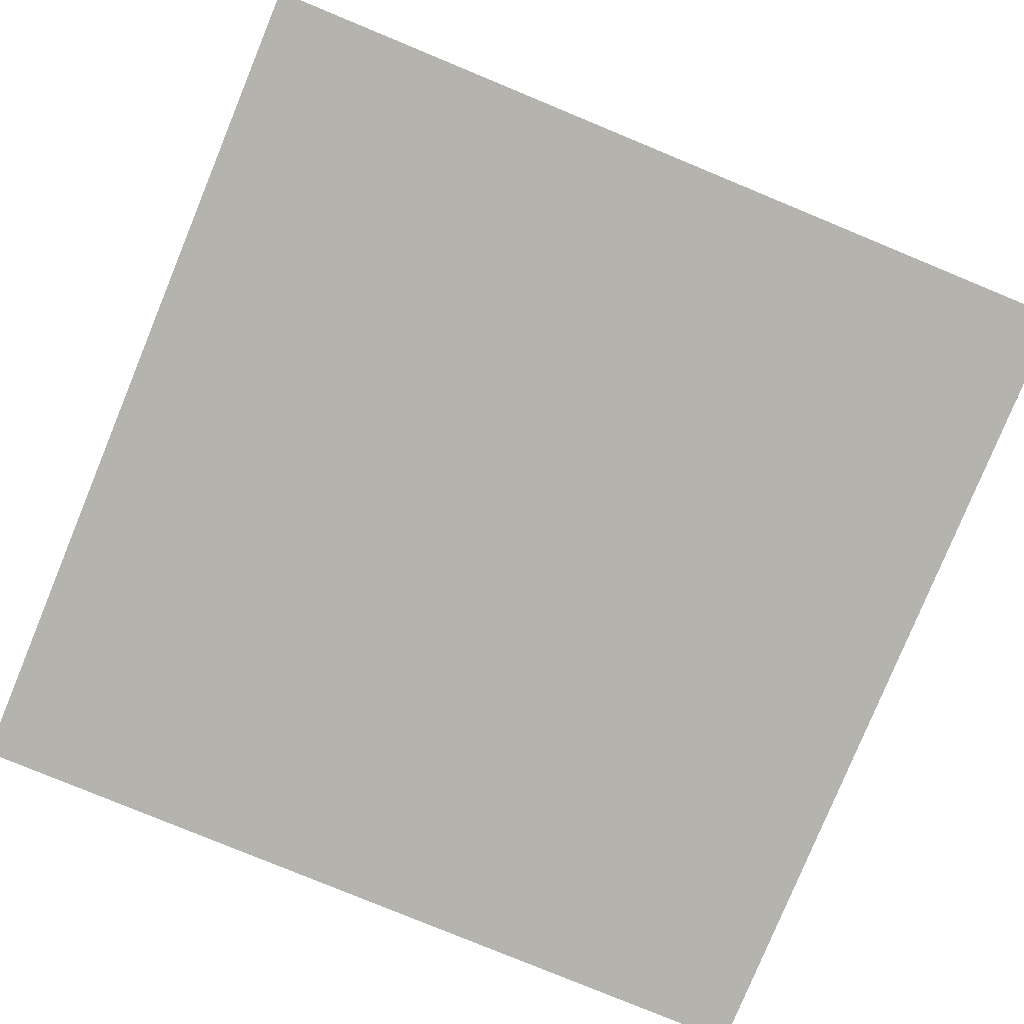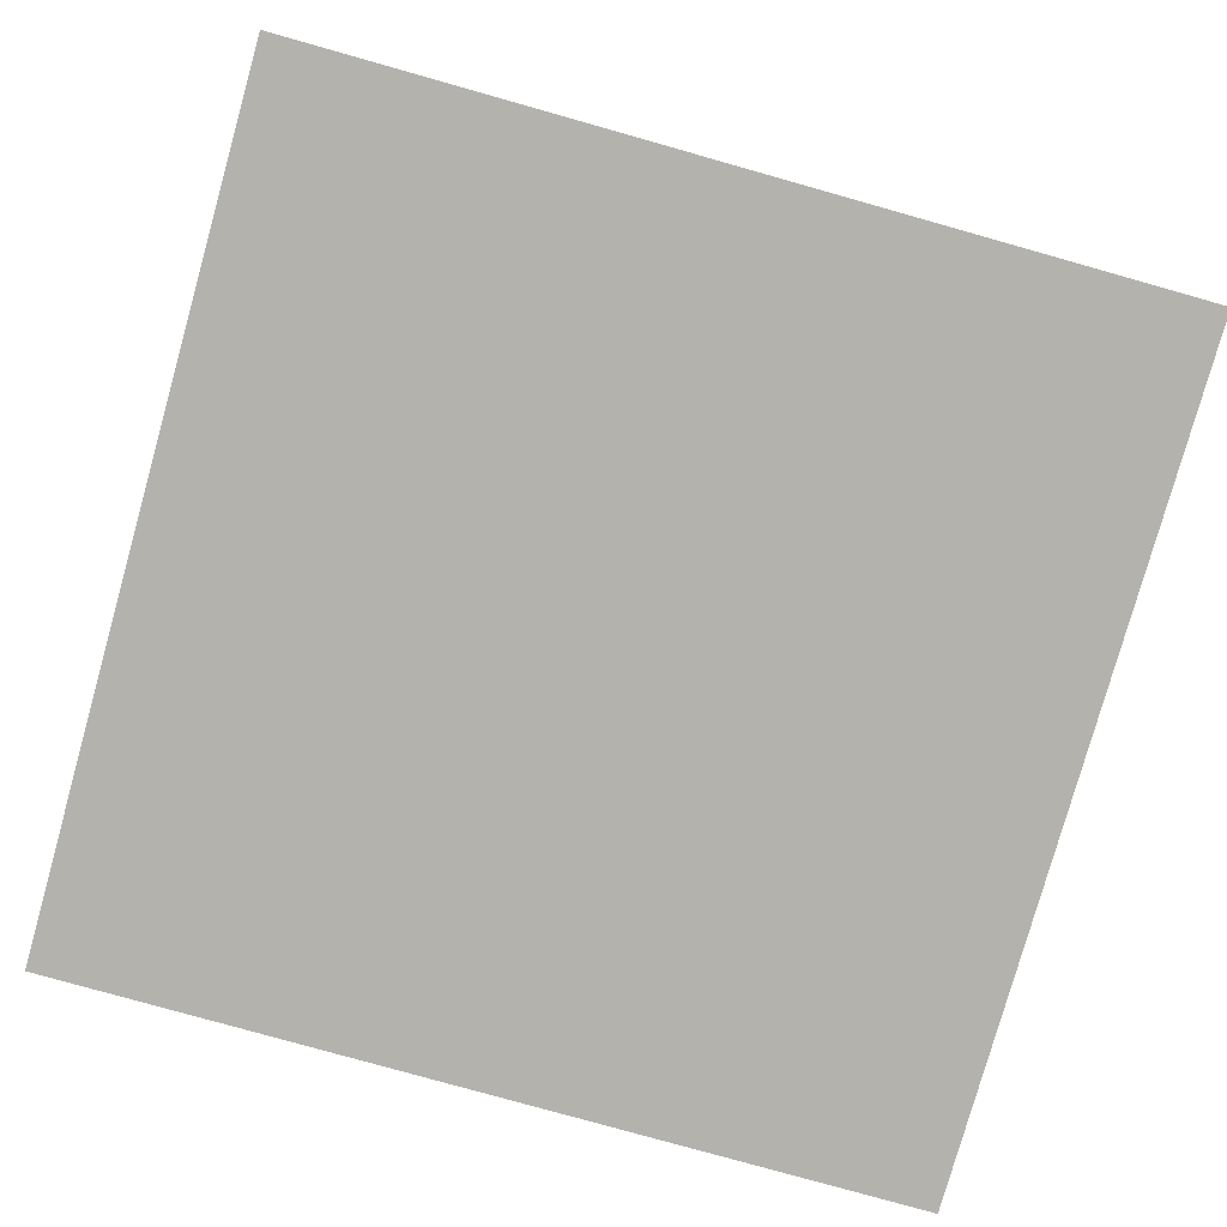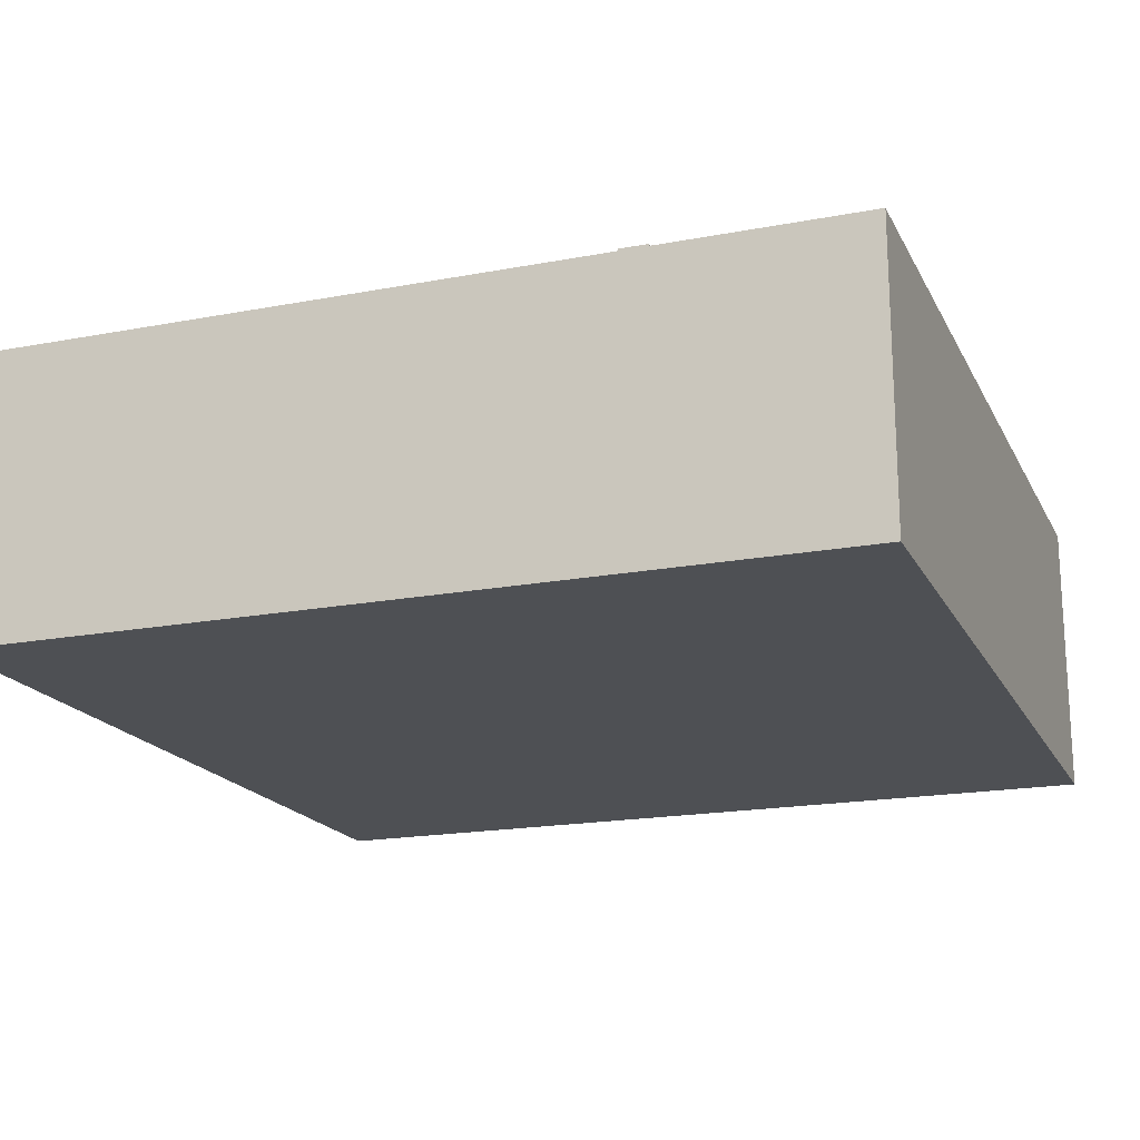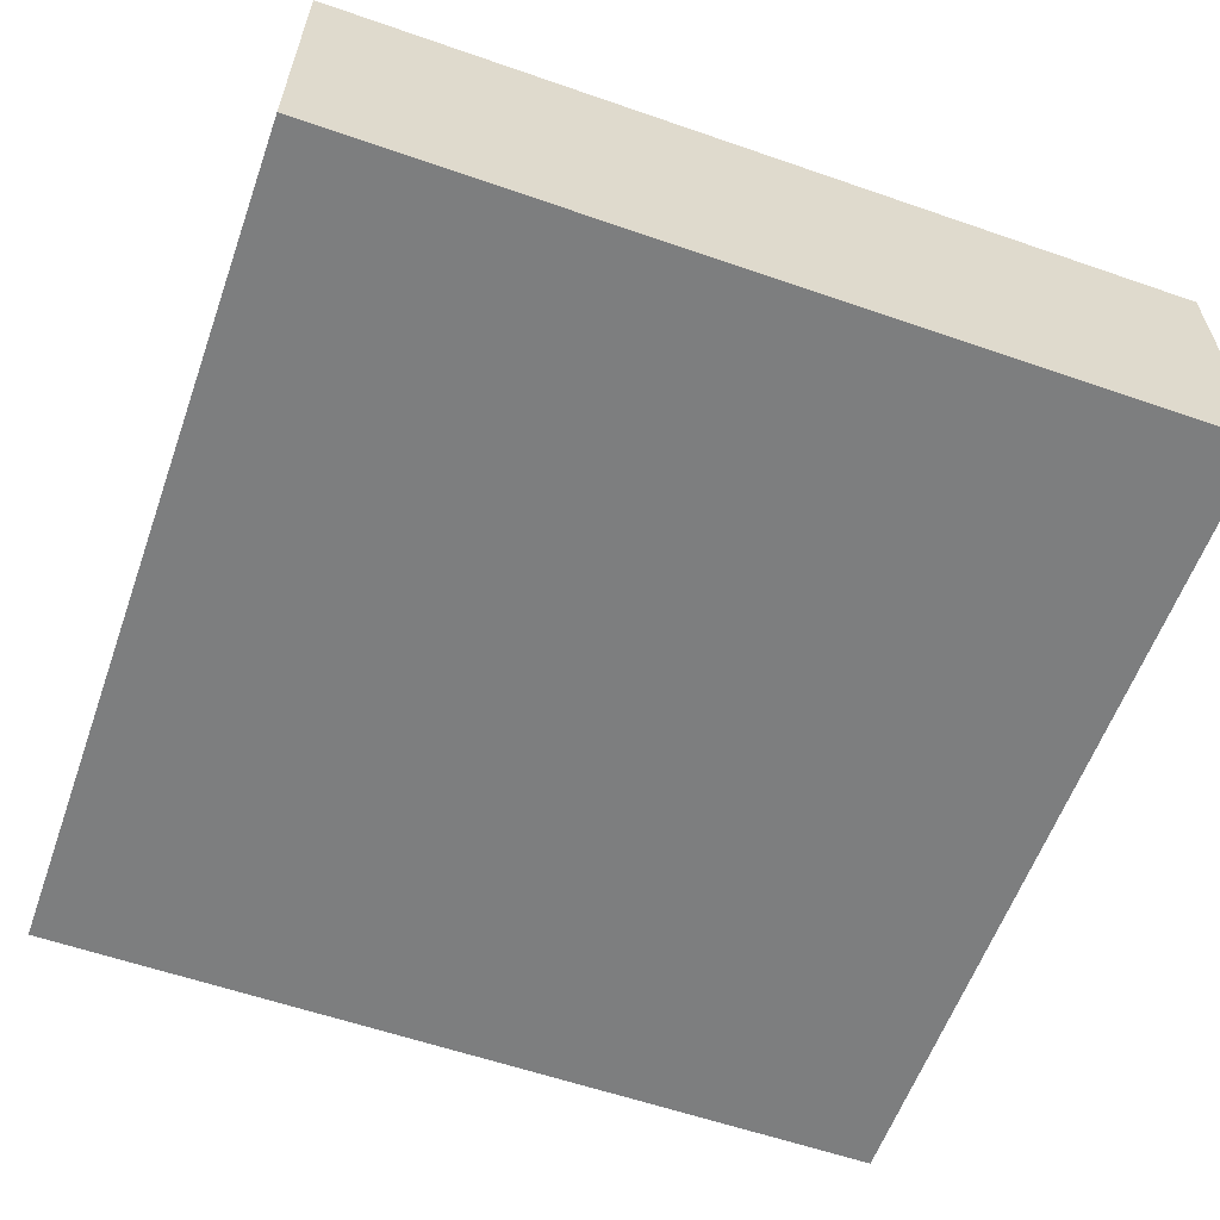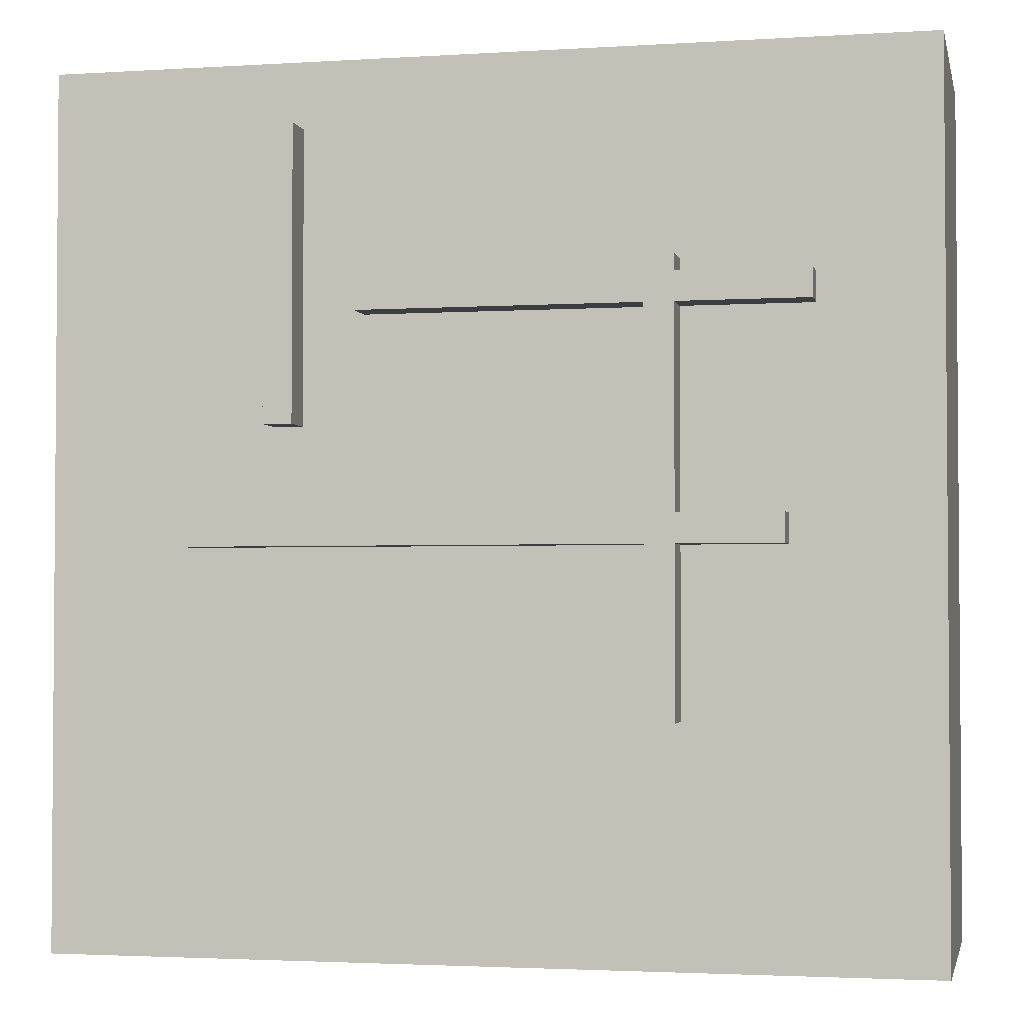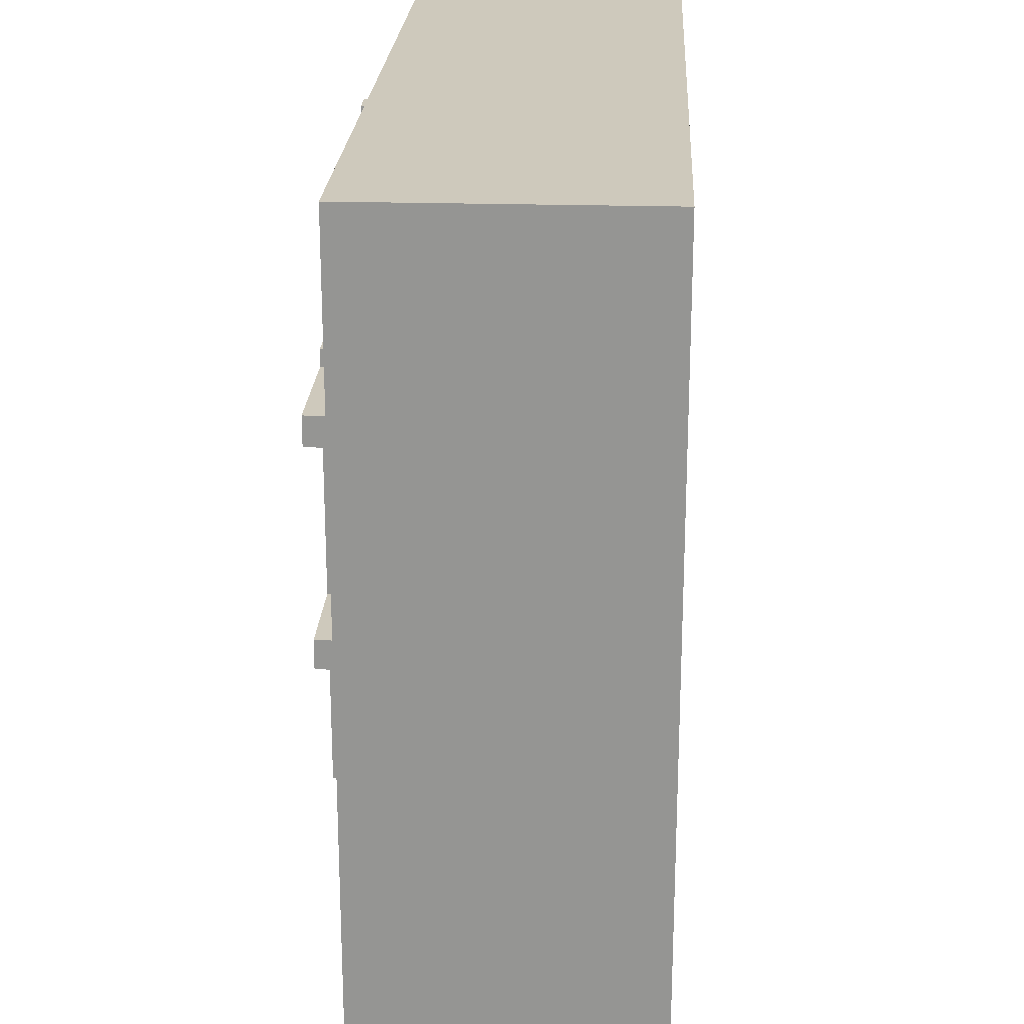
<metadata>
{"format":"obj","ext":"obj","renderer":"f3d","projection":"perspective","resolution":1024,"background":"white","views":[{"elev":-80.0,"azim":-22.4,"up":"+Y"},{"elev":-79.4,"azim":-105.7,"up":"+Y"},{"elev":-18.5,"azim":20.1,"up":"+Y"},{"elev":-59.3,"azim":160.4,"up":"+Y"},{"elev":-2.6,"azim":-167.7,"up":"+Z"},{"elev":22.3,"azim":-87.0,"up":"+Z"}]}
</metadata>
<code>
g floor
v -15 -9.5 15
v 15 -9.5 15
v -15 0.5 15
v 15 0.5 15
v -15 0.5 -15
v 15 0.5 -15
v -15 -9.5 -15
v 15 -9.5 -15
v -15 0.5 15
v 15 0.5 15
v -15 0.5 -15
v 15 0.5 -15
v -15 -9.5 -15
v -15 -9.5 15
v 15 -9.5 15
v 15 -9.5 -15
v 15 -9.5 15
v 15 0.5 15
v 15 0.5 -15
v 15 -9.5 -15
v -15 -9.5 -15
v -15 0.5 -15
v -15 0.5 15
v -15 -9.5 15
f 1 4 3
f 1 2 4
f 9 6 5
f 9 10 6
f 11 8 7
f 11 12 8
f 13 15 14
f 13 16 15
f 17 19 18
f 17 20 19
f 21 23 22
f 21 24 23
g wall
v -10 -0.25 -0.31
v 10 -0.25 -0.31
v -10 1.75 -0.31
v 10 1.75 -0.31
v -10 1.75 -1.31
v 10 1.75 -1.31
v -10 -0.25 -1.31
v 10 -0.25 -1.31
v -10 1.75 -0.31
v 10 1.75 -0.31
v -10 1.75 -1.31
v 10 1.75 -1.31
v -10 -0.25 -1.31
v -10 -0.25 -0.31
v 10 -0.25 -0.31
v 10 -0.25 -1.31
v 10 -0.25 -0.31
v 10 1.75 -0.31
v 10 1.75 -1.31
v 10 -0.25 -1.31
v -10 -0.25 -1.31
v -10 1.75 -1.31
v -10 1.75 -0.31
v -10 -0.25 -0.31
f 25 28 27
f 25 26 28
f 33 30 29
f 33 34 30
f 35 32 31
f 35 36 32
f 37 39 38
f 37 40 39
f 41 43 42
f 41 44 43
f 45 47 46
f 45 48 47
g wall (1)
v -6.51 -0.25 -7.01
v -6.51 -0.25 7.99
v -6.51 1.75 -7.01
v -6.51 1.75 7.99
v -5.51 1.75 -7.01
v -5.51 1.75 7.99
v -5.51 -0.25 -7.01
v -5.51 -0.25 7.99
v -6.51 1.75 -7.01
v -6.51 1.75 7.99
v -5.51 1.75 -7.01
v -5.51 1.75 7.99
v -5.51 -0.25 -7.01
v -6.51 -0.25 -7.01
v -6.51 -0.25 7.99
v -5.51 -0.25 7.99
v -6.51 -0.25 7.99
v -6.51 1.75 7.99
v -5.51 1.75 7.99
v -5.51 -0.25 7.99
v -5.51 -0.25 -7.01
v -5.51 1.75 -7.01
v -6.51 1.75 -7.01
v -6.51 -0.25 -7.01
f 49 52 51
f 49 50 52
f 57 54 53
f 57 58 54
f 59 56 55
f 59 60 56
f 61 63 62
f 61 64 63
f 65 67 66
f 65 68 67
f 69 71 70
f 69 72 71
g wall (2)
v 6.2 -0.25 2.72
v 6.2 -0.25 12.72
v 6.2 1.75 2.72
v 6.2 1.75 12.72
v 7.2 1.75 2.72
v 7.2 1.75 12.72
v 7.2 -0.25 2.72
v 7.2 -0.25 12.72
v 6.2 1.75 2.72
v 6.2 1.75 12.72
v 7.2 1.75 2.72
v 7.2 1.75 12.72
v 7.2 -0.25 2.72
v 6.2 -0.25 2.72
v 6.2 -0.25 12.72
v 7.2 -0.25 12.72
v 6.2 -0.25 12.72
v 6.2 1.75 12.72
v 7.2 1.75 12.72
v 7.2 -0.25 12.72
v 7.2 -0.25 2.72
v 7.2 1.75 2.72
v 6.2 1.75 2.72
v 6.2 -0.25 2.72
f 73 76 75
f 73 74 76
f 81 78 77
f 81 82 78
f 83 80 79
f 83 84 80
f 85 87 86
f 85 88 87
f 89 91 90
f 89 92 91
f 93 95 94
f 93 96 95
g wall (3)
v -10.92 -0.25 7.42
v 4.08 -0.25 7.42
v -10.92 1.75 7.42
v 4.08 1.75 7.42
v -10.92 1.75 6.42
v 4.08 1.75 6.42
v -10.92 -0.25 6.42
v 4.08 -0.25 6.42
v -10.92 1.75 7.42
v 4.08 1.75 7.42
v -10.92 1.75 6.42
v 4.08 1.75 6.42
v -10.92 -0.25 6.42
v -10.92 -0.25 7.42
v 4.08 -0.25 7.42
v 4.08 -0.25 6.42
v 4.08 -0.25 7.42
v 4.08 1.75 7.42
v 4.08 1.75 6.42
v 4.08 -0.25 6.42
v -10.92 -0.25 6.42
v -10.92 1.75 6.42
v -10.92 1.75 7.42
v -10.92 -0.25 7.42
f 97 100 99
f 97 98 100
f 105 102 101
f 105 106 102
f 107 104 103
f 107 108 104
f 109 111 110
f 109 112 111
f 113 115 114
f 113 116 115
f 117 119 118
f 117 120 119

</code>
